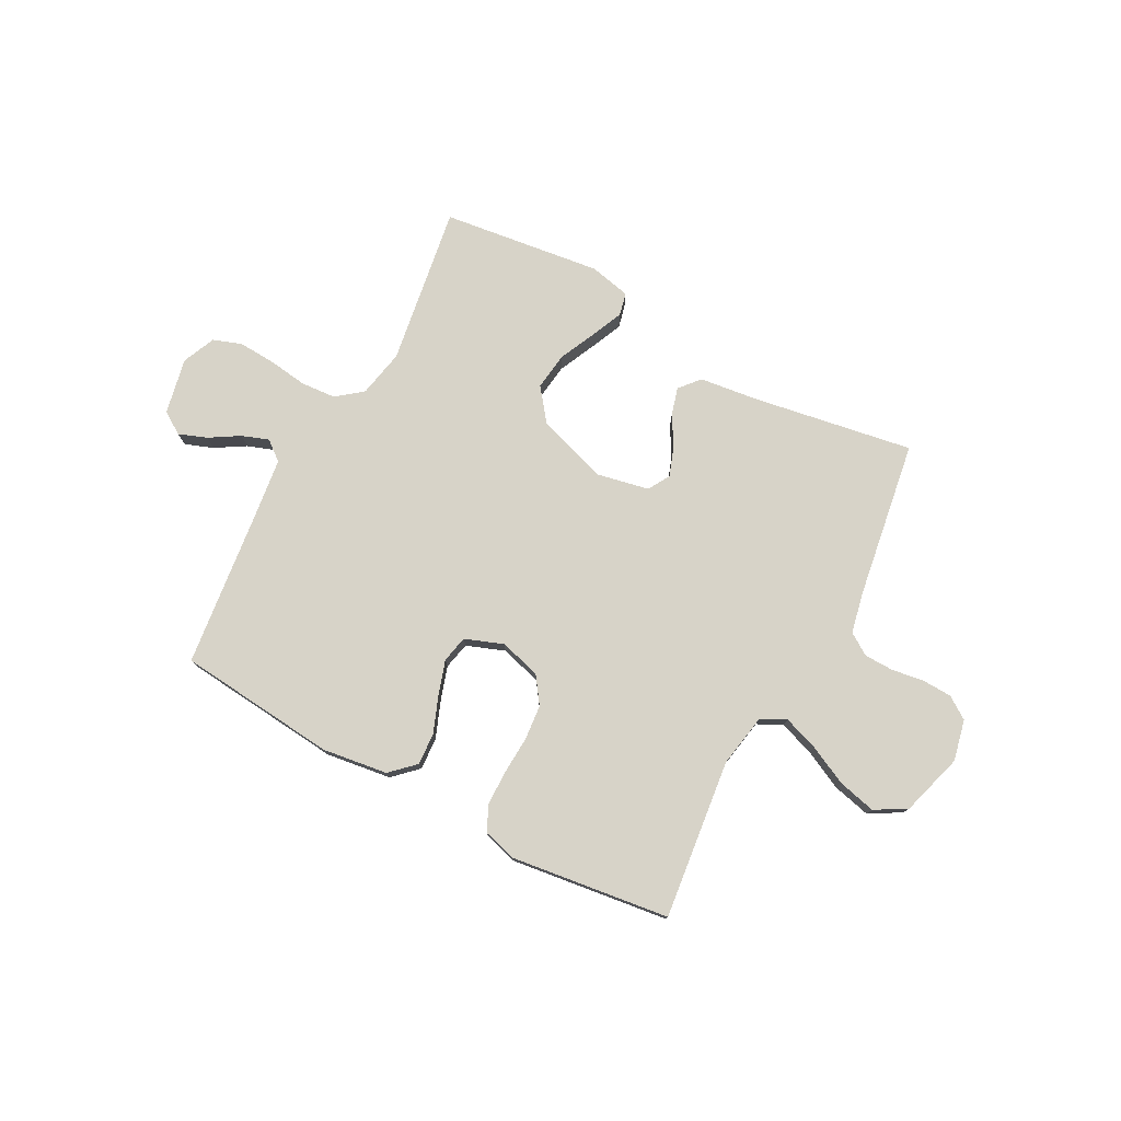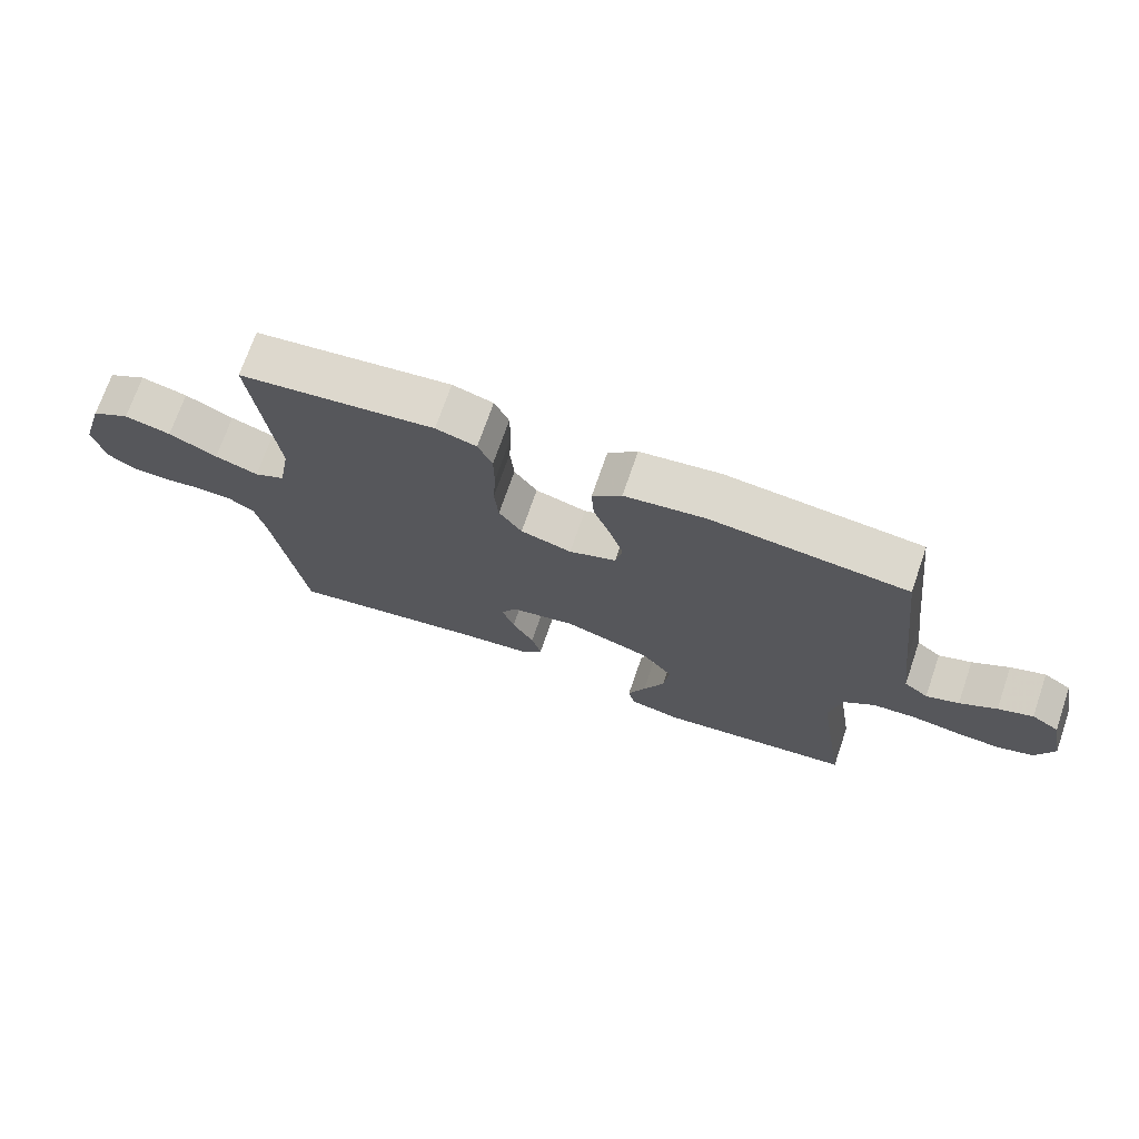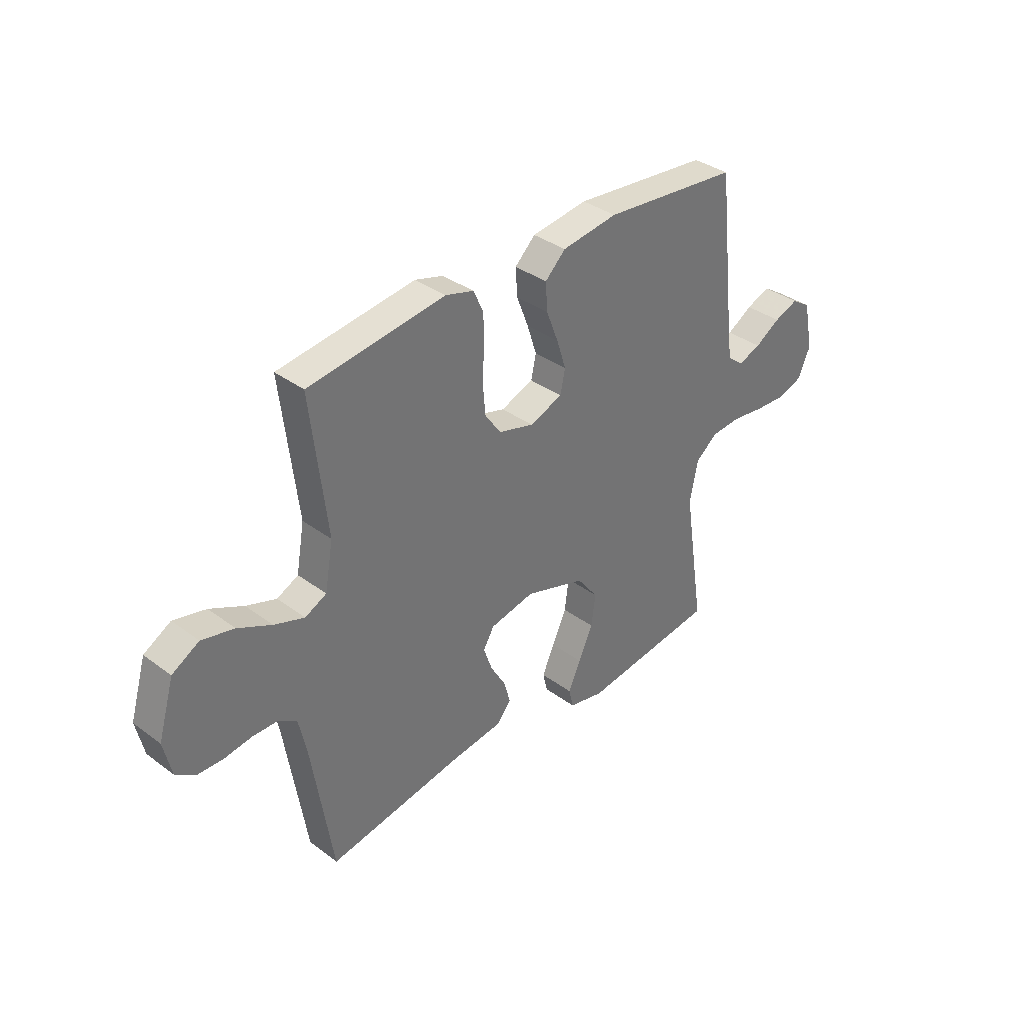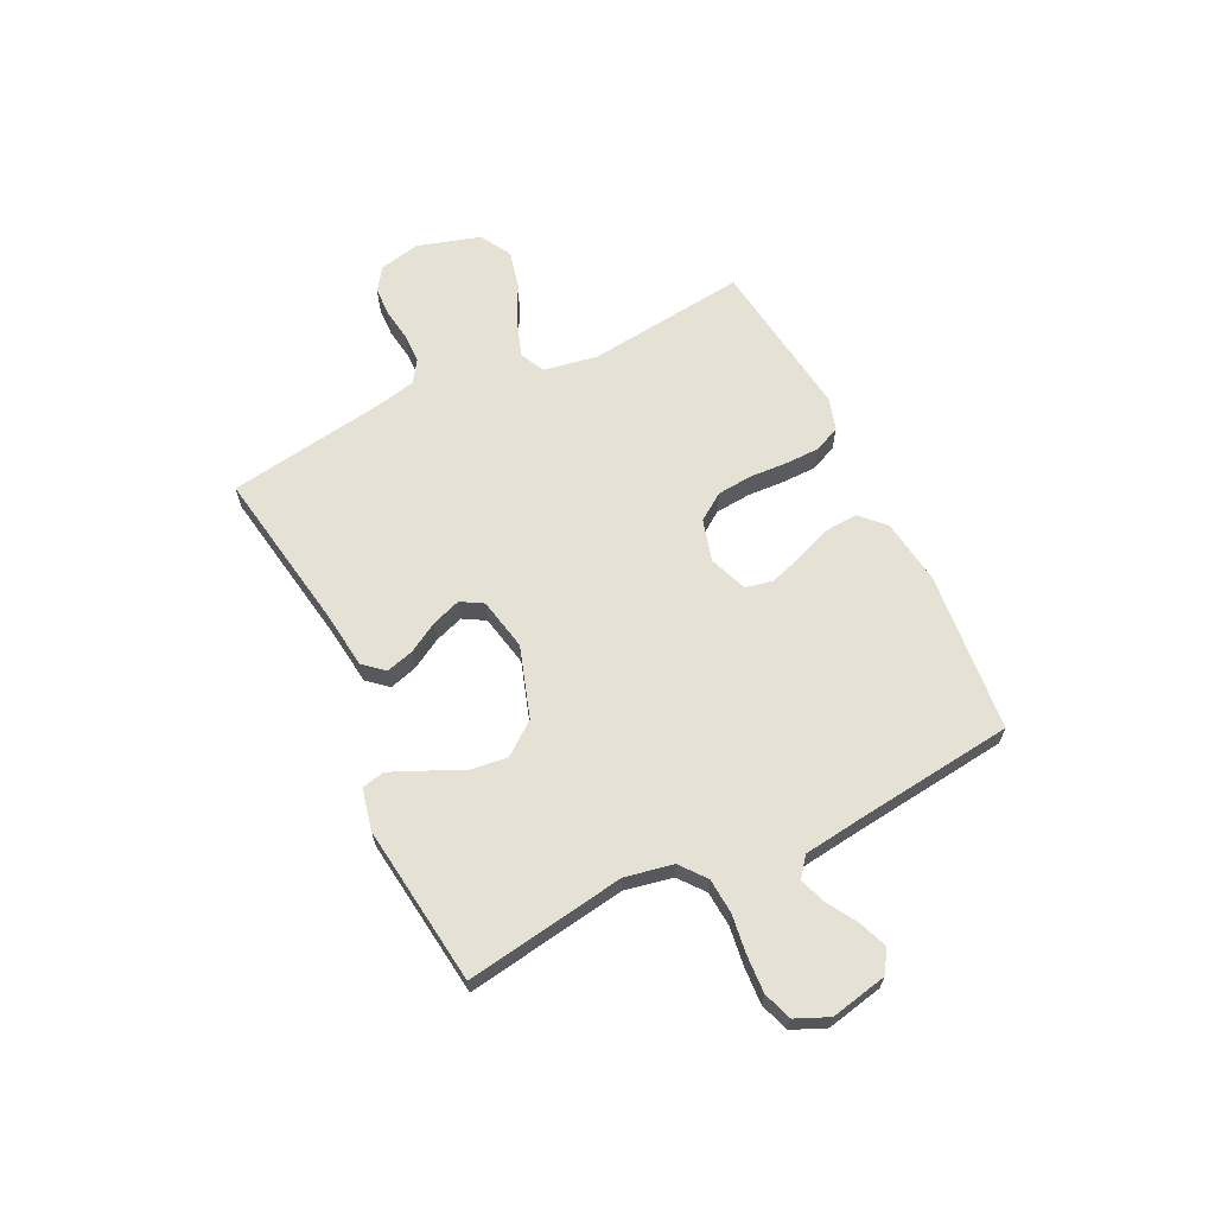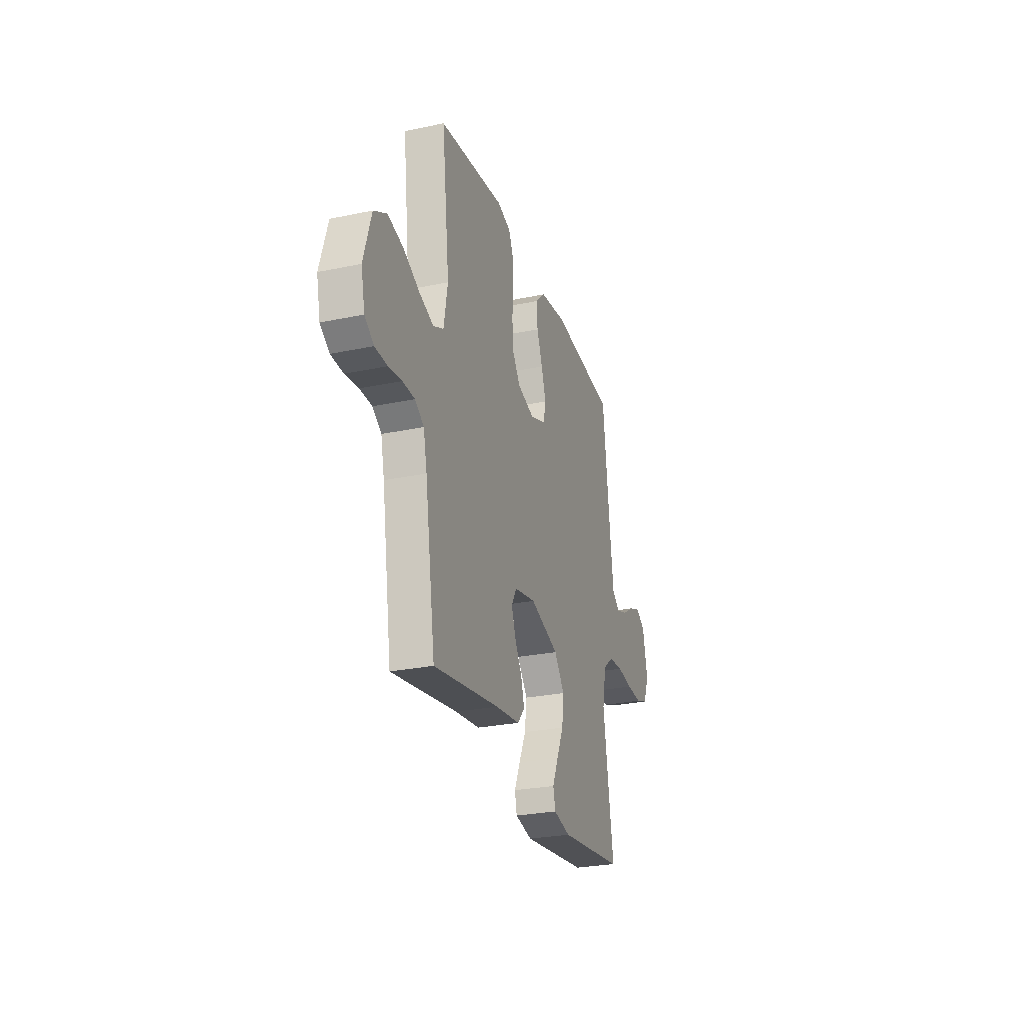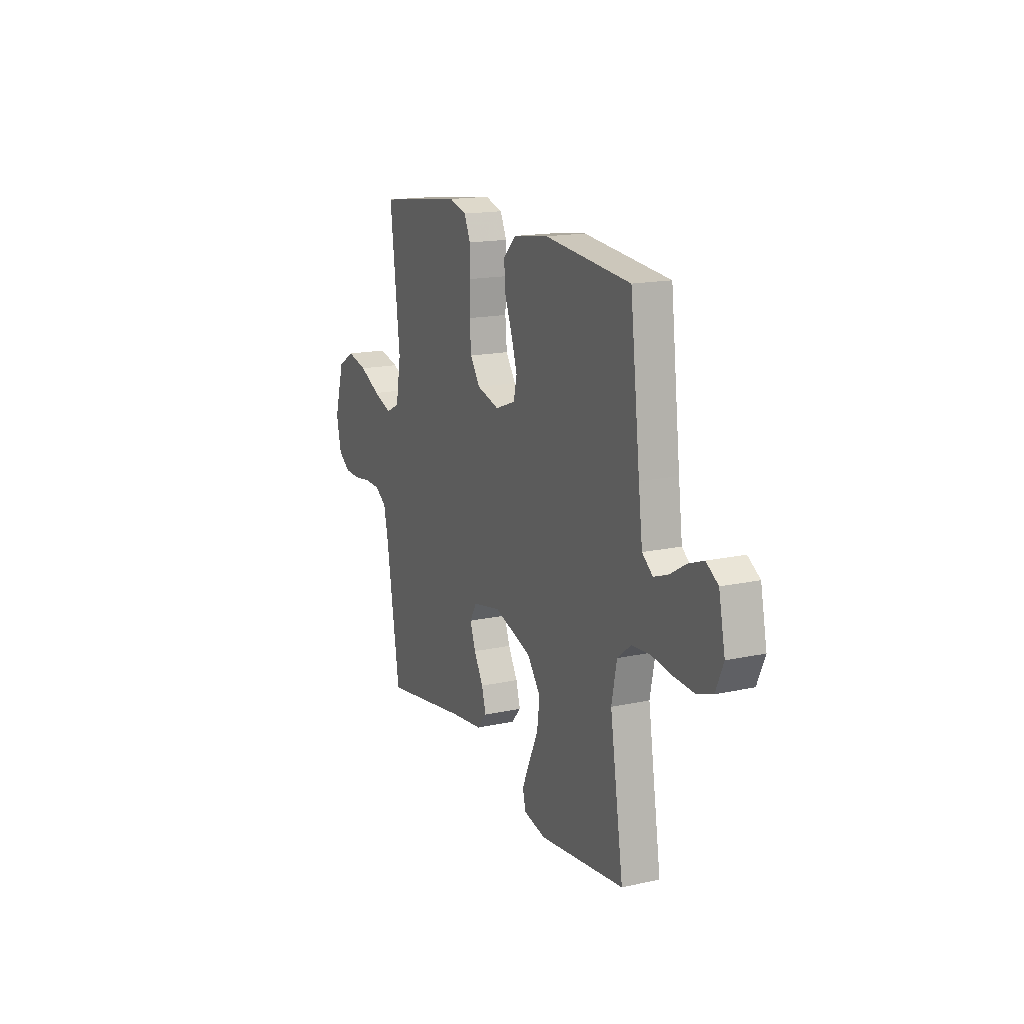
<metadata>
{"format":"obj","ext":"obj","renderer":"f3d","projection":"perspective","resolution":1024,"background":"white","views":[{"elev":77.1,"azim":28.1,"up":"+Y"},{"elev":71.5,"azim":-161.0,"up":"+Z"},{"elev":35.9,"azim":134.1,"up":"+Z"},{"elev":64.6,"azim":-116.0,"up":"+Y"},{"elev":-27.2,"azim":107.9,"up":"+Z"},{"elev":16.3,"azim":-114.4,"up":"+Z"}]}
</metadata>
<code>
v -0.5 0.07 0.5
v -0.2 0.07 0.529
v -0.077 0.07 0.512
v -0.032 0.07 0.469
v -0.036 0.07 0.408
v -0.062 0.07 0.341
v -0.083 0.07 0.276
v -0.072 0.07 0.225
v 0 0.07 0.198
v 0.078 0.07 0.22
v 0.113 0.07 0.27
v 0.119 0.07 0.337
v 0.115 0.07 0.408
v 0.116 0.07 0.473
v 0.138 0.07 0.521
v 0.2 0.07 0.539
v 0.5 0.07 0.5
v 0.465 0.07 0.2
v 0.483 0.07 0.099
v 0.53 0.07 0.076
v 0.596 0.07 0.099
v 0.67 0.07 0.135
v 0.741 0.07 0.152
v 0.8 0.07 0.118
v 0.835 0.07 0
v 0.818 0.07 -0.077
v 0.776 0.07 -0.106
v 0.72 0.07 -0.108
v 0.659 0.07 -0.099
v 0.604 0.07 -0.1
v 0.563 0.07 -0.127
v 0.547 0.07 -0.2
v 0.5 0.07 -0.5
v 0.2 0.07 -0.45
v 0.088 0.07 -0.436
v 0.055 0.07 -0.398
v 0.07 0.07 -0.346
v 0.103 0.07 -0.289
v 0.122 0.07 -0.235
v 0.098 0.07 -0.194
v 0 0.07 -0.174
v -0.133 0.07 -0.217
v -0.18 0.07 -0.278
v -0.171 0.07 -0.348
v -0.139 0.07 -0.417
v -0.112 0.07 -0.478
v -0.122 0.07 -0.521
v -0.2 0.07 -0.538
v -0.5 0.07 -0.5
v -0.453 0.07 -0.2
v -0.471 0.07 -0.11
v -0.519 0.07 -0.072
v -0.585 0.07 -0.067
v -0.658 0.07 -0.077
v -0.728 0.07 -0.081
v -0.782 0.07 -0.062
v -0.809 0.07 0
v -0.787 0.07 0.106
v -0.745 0.07 0.133
v -0.692 0.07 0.113
v -0.636 0.07 0.079
v -0.586 0.07 0.061
v -0.549 0.07 0.09
v -0.535 0.07 0.2
v -0.5 0 0.5
v -0.2 0 0.529
v -0.077 0 0.512
v -0.032 0 0.469
v -0.036 0 0.408
v -0.062 0 0.341
v -0.083 0 0.276
v -0.072 0 0.225
v 0 0 0.198
v 0.078 0 0.22
v 0.113 0 0.27
v 0.119 0 0.337
v 0.115 0 0.408
v 0.116 0 0.473
v 0.138 0 0.521
v 0.2 0 0.539
v 0.5 0 0.5
v 0.465 0 0.2
v 0.483 0 0.099
v 0.53 0 0.076
v 0.596 0 0.099
v 0.67 0 0.135
v 0.741 0 0.152
v 0.8 0 0.118
v 0.835 0 0
v 0.818 0 -0.077
v 0.776 0 -0.106
v 0.72 0 -0.108
v 0.659 0 -0.099
v 0.604 0 -0.1
v 0.563 0 -0.127
v 0.547 0 -0.2
v 0.5 0 -0.5
v 0.2 0 -0.45
v 0.088 0 -0.436
v 0.055 0 -0.398
v 0.07 0 -0.346
v 0.103 0 -0.289
v 0.122 0 -0.235
v 0.098 0 -0.194
v 0 0 -0.174
v -0.133 0 -0.217
v -0.18 0 -0.278
v -0.171 0 -0.348
v -0.139 0 -0.417
v -0.112 0 -0.478
v -0.122 0 -0.521
v -0.2 0 -0.538
v -0.5 0 -0.5
v -0.453 0 -0.2
v -0.471 0 -0.11
v -0.519 0 -0.072
v -0.585 0 -0.067
v -0.658 0 -0.077
v -0.728 0 -0.081
v -0.782 0 -0.062
v -0.809 0 0
v -0.787 0 0.106
v -0.745 0 0.133
v -0.692 0 0.113
v -0.636 0 0.079
v -0.586 0 0.061
v -0.549 0 0.09
v -0.535 0 0.2
f 58 59 60 61
f 58 61 62
f 57 58 62
f 56 57 62
f 53 54 55 56
f 53 56 62
f 52 53 62 63
f 47 48 49 50
f 47 50 51
f 44 45 46 47
f 44 47 51
f 43 44 51
f 42 43 51 52
f 35 36 37 38
f 34 35 38 39
f 32 33 34 39
f 31 32 39 40
f 26 27 28 29
f 26 29 30
f 25 26 30
f 24 25 30
f 21 22 23 24
f 20 21 24 30
f 19 20 30 31
f 15 16 17 18
f 15 18 19
f 12 13 14 15
f 11 12 15 19
f 10 11 19 31
f 3 4 5 6
f 3 6 7
f 64 1 2 3
f 64 3 7
f 63 64 7 8
f 41 42 52 63
f 41 63 8 9
f 31 40 41
f 9 10 31 41
f 125 124 123 122
f 126 125 122
f 126 122 121
f 126 121 120
f 120 119 118 117
f 126 120 117
f 127 126 117 116
f 114 113 112 111
f 115 114 111
f 111 110 109 108
f 115 111 108
f 115 108 107
f 116 115 107 106
f 102 101 100 99
f 103 102 99 98
f 103 98 97 96
f 104 103 96 95
f 93 92 91 90
f 94 93 90
f 94 90 89
f 94 89 88
f 88 87 86 85
f 94 88 85 84
f 95 94 84 83
f 82 81 80 79
f 83 82 79
f 79 78 77 76
f 83 79 76 75
f 95 83 75 74
f 70 69 68 67
f 71 70 67
f 67 66 65 128
f 71 67 128
f 72 71 128 127
f 127 116 106 105
f 73 72 127 105
f 105 104 95
f 105 95 74 73
f 1 65 66 2
f 2 66 67 3
f 3 67 68 4
f 4 68 69 5
f 5 69 70 6
f 6 70 71 7
f 7 71 72 8
f 8 72 73 9
f 9 73 74 10
f 10 74 75 11
f 11 75 76 12
f 12 76 77 13
f 13 77 78 14
f 14 78 79 15
f 15 79 80 16
f 16 80 81 17
f 17 81 82 18
f 18 82 83 19
f 19 83 84 20
f 20 84 85 21
f 21 85 86 22
f 22 86 87 23
f 23 87 88 24
f 24 88 89 25
f 25 89 90 26
f 26 90 91 27
f 27 91 92 28
f 28 92 93 29
f 29 93 94 30
f 30 94 95 31
f 31 95 96 32
f 32 96 97 33
f 33 97 98 34
f 34 98 99 35
f 35 99 100 36
f 36 100 101 37
f 37 101 102 38
f 38 102 103 39
f 39 103 104 40
f 40 104 105 41
f 41 105 106 42
f 42 106 107 43
f 43 107 108 44
f 44 108 109 45
f 45 109 110 46
f 46 110 111 47
f 47 111 112 48
f 48 112 113 49
f 49 113 114 50
f 50 114 115 51
f 51 115 116 52
f 52 116 117 53
f 53 117 118 54
f 54 118 119 55
f 55 119 120 56
f 56 120 121 57
f 57 121 122 58
f 58 122 123 59
f 59 123 124 60
f 60 124 125 61
f 61 125 126 62
f 62 126 127 63
f 63 127 128 64
f 64 128 65 1

</code>
